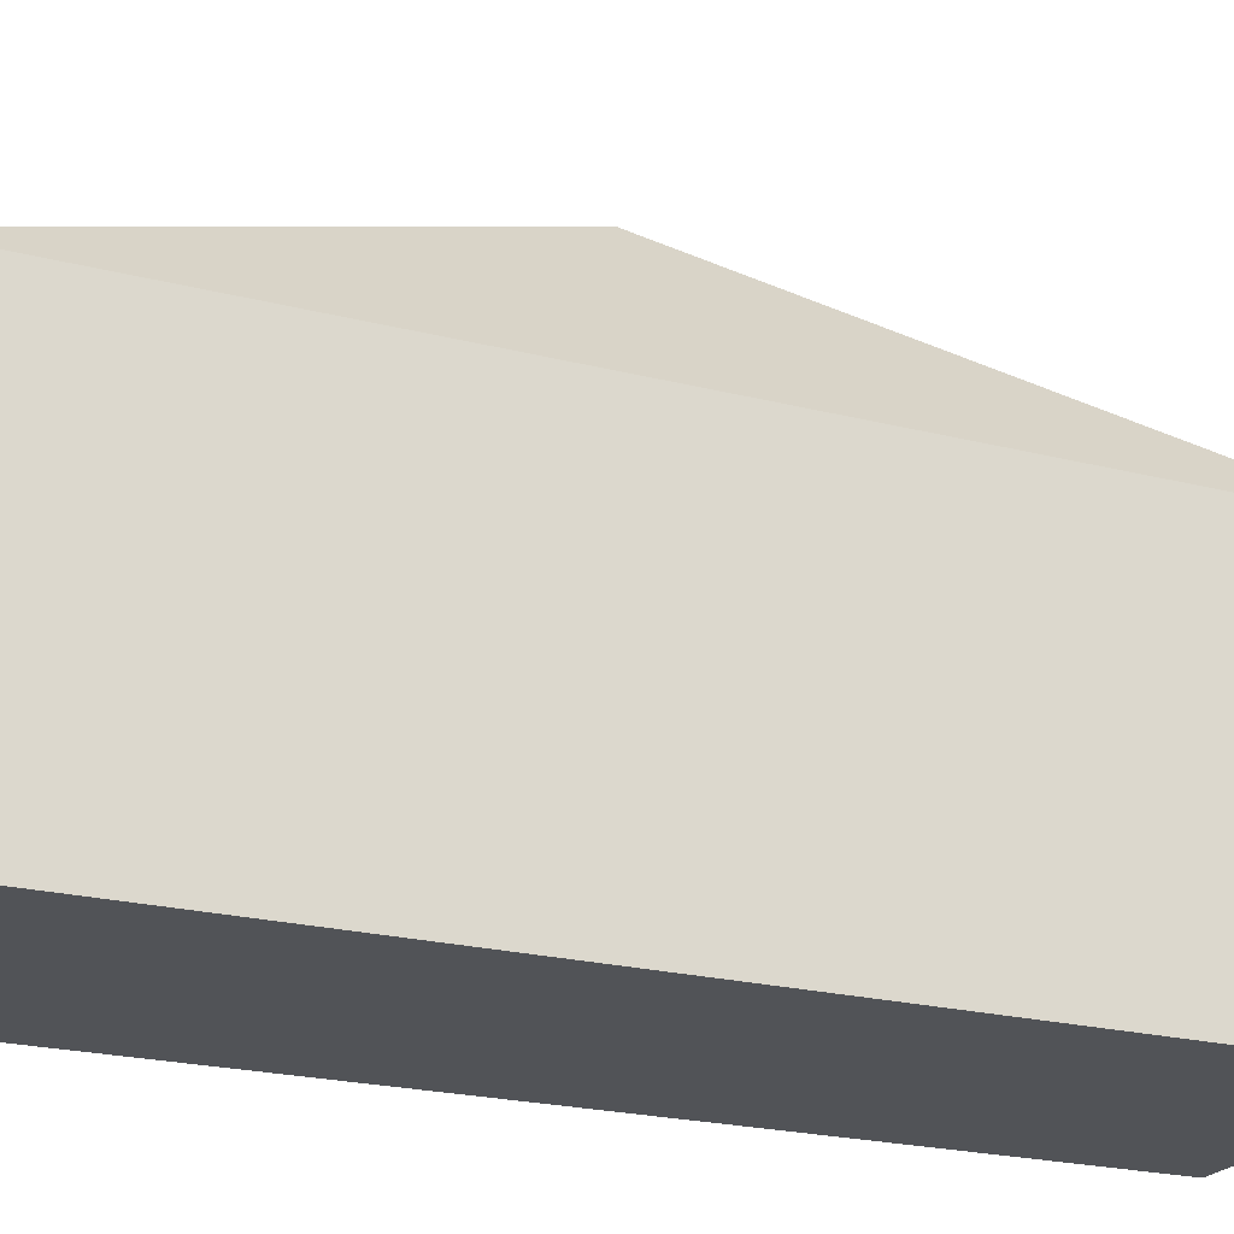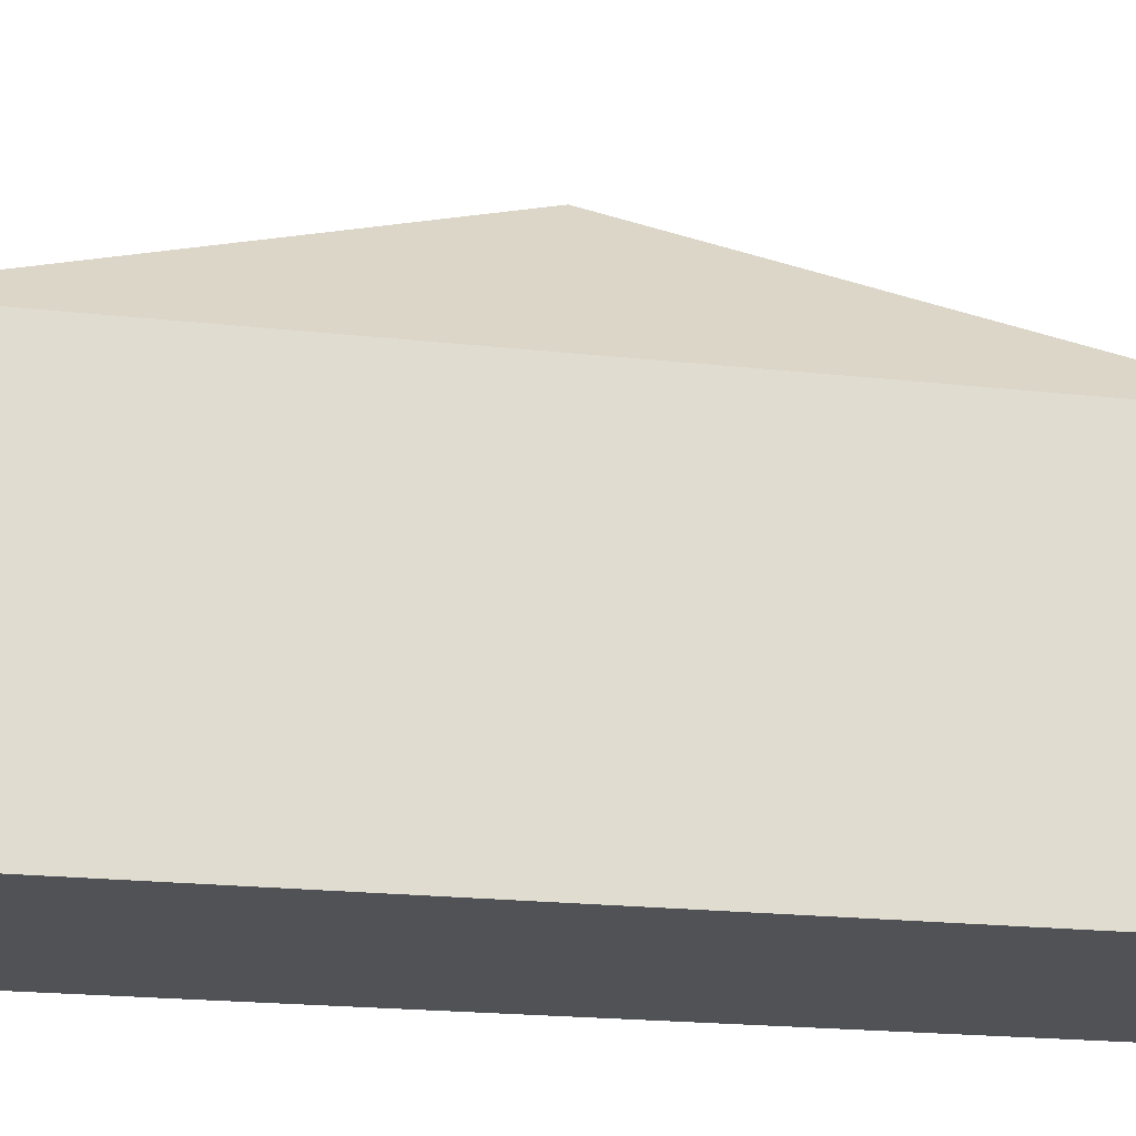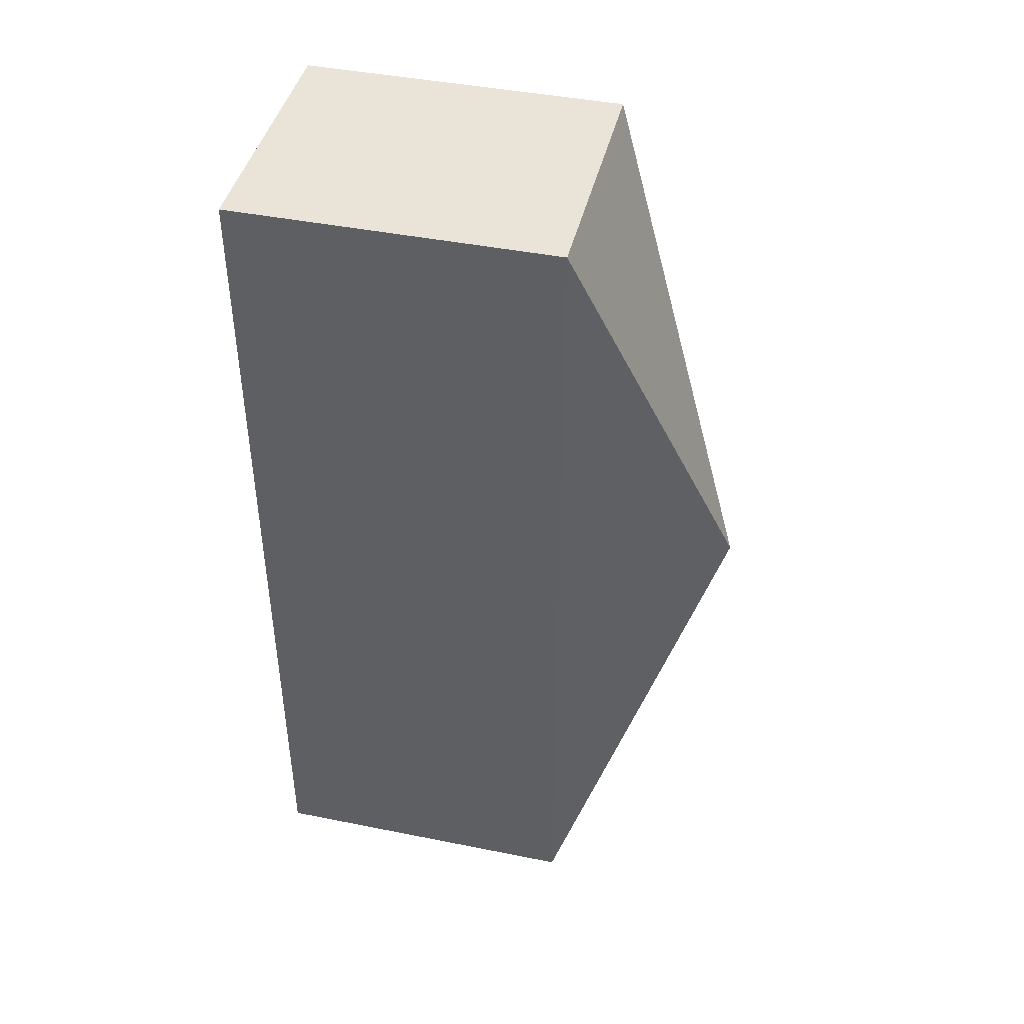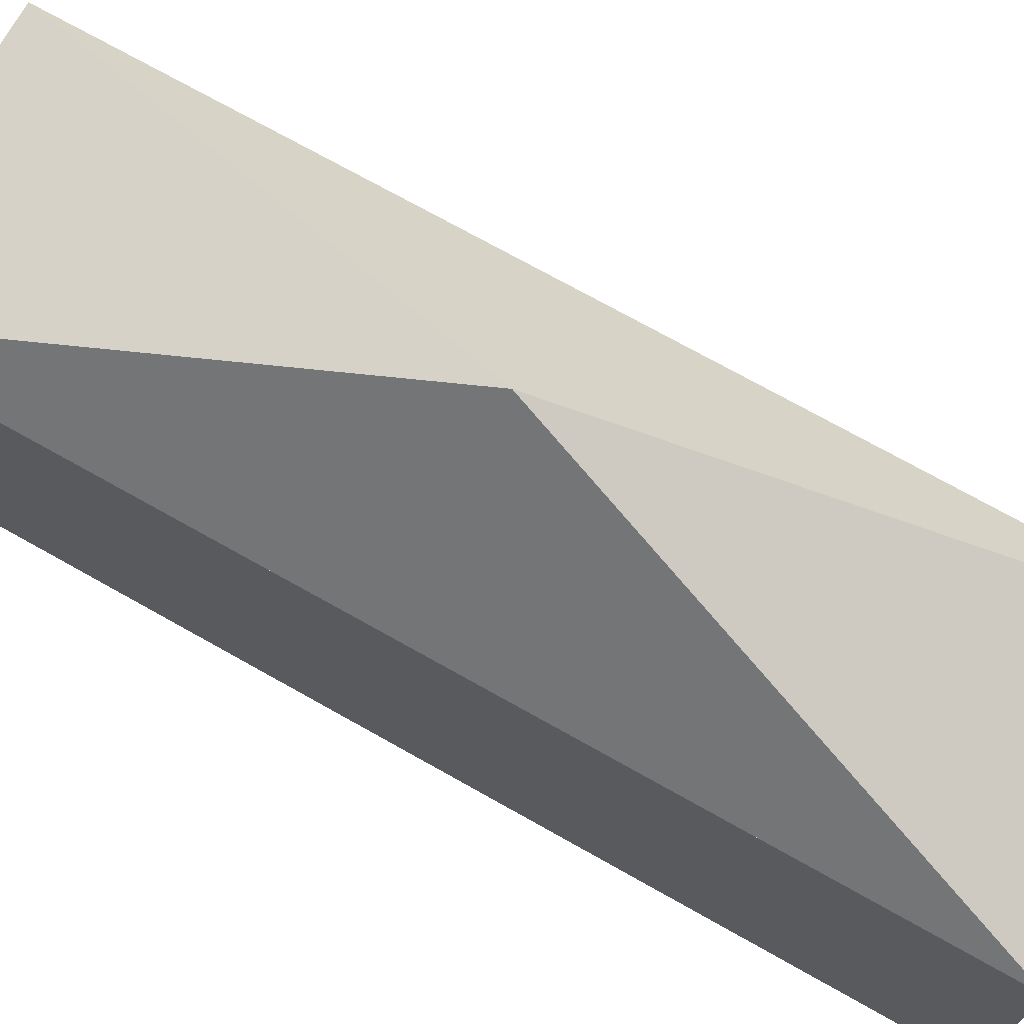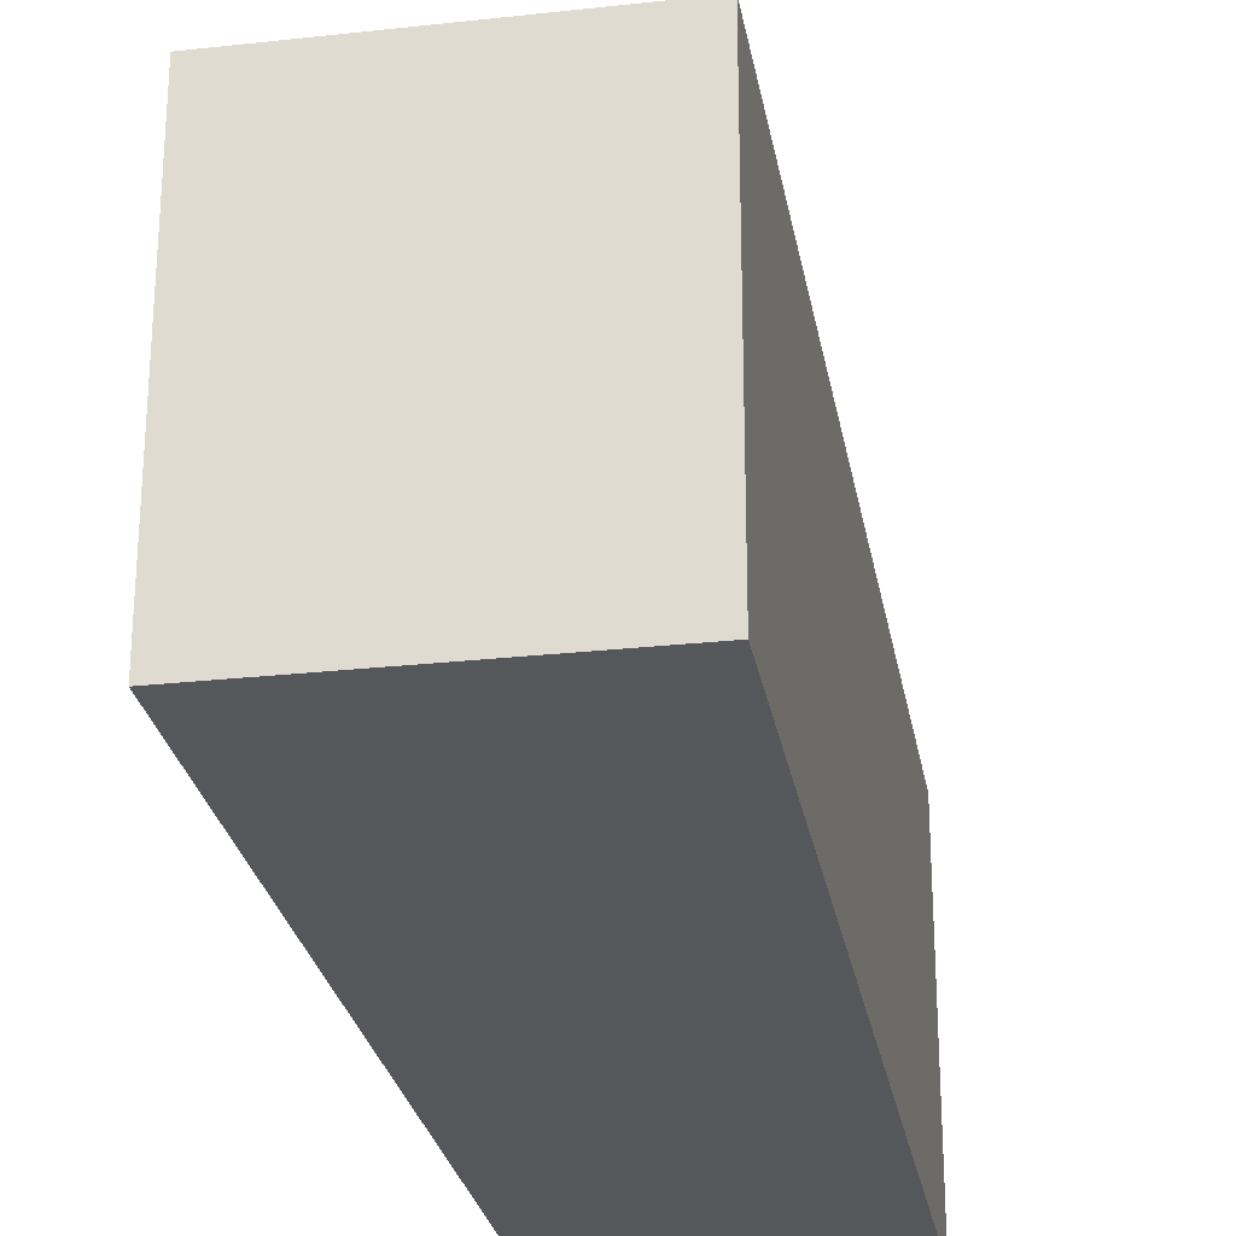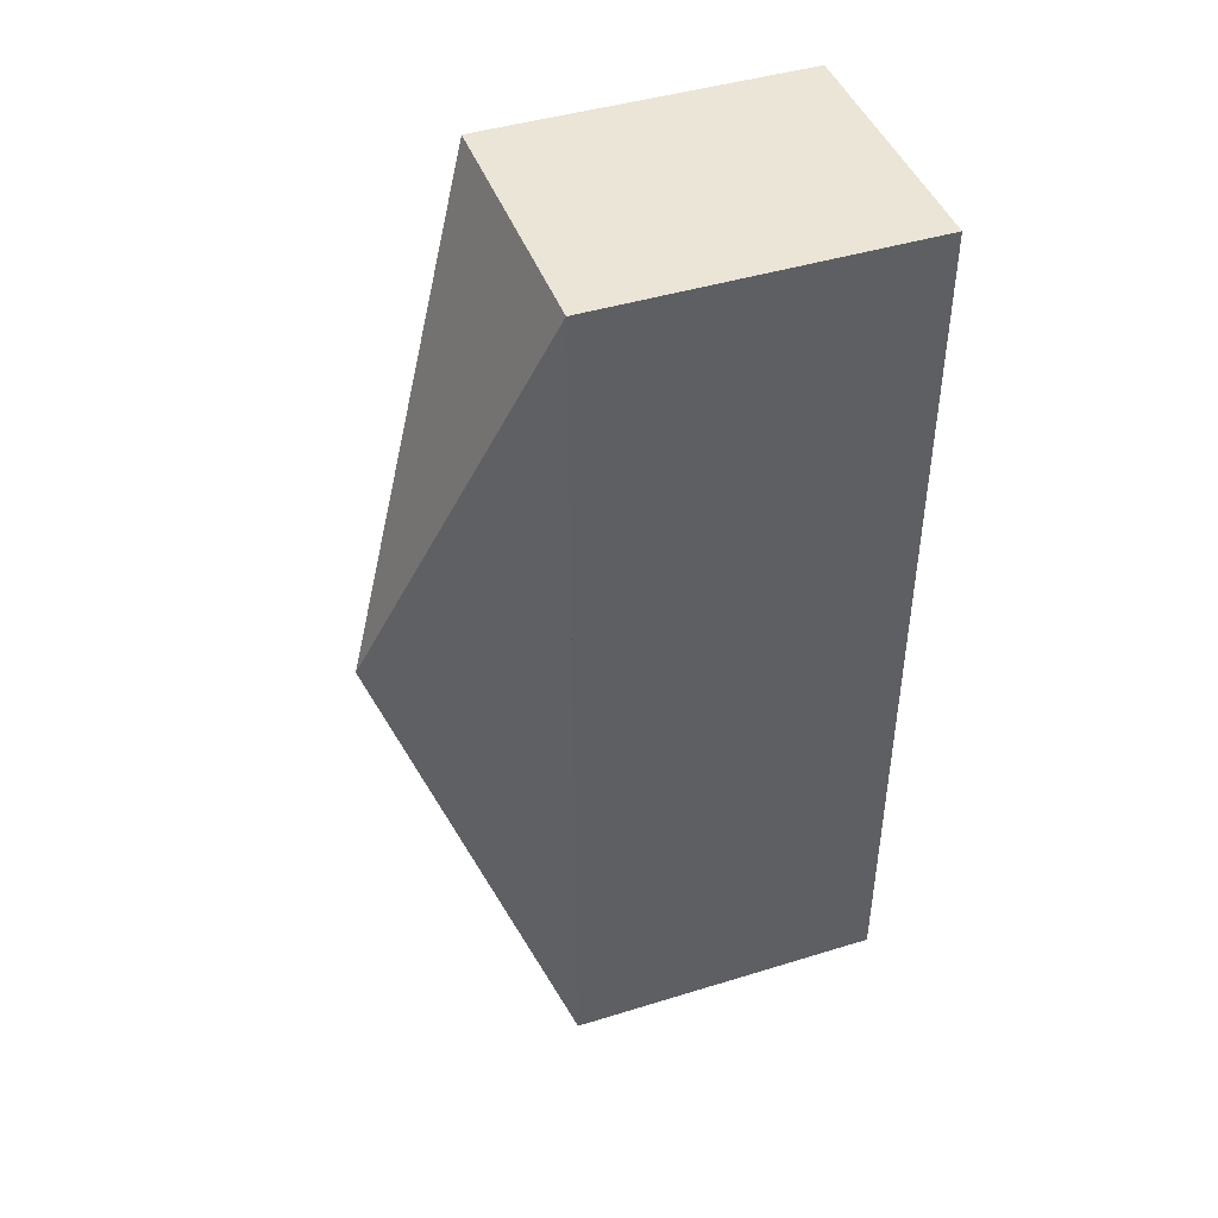
<metadata>
{"format":"obj","ext":"obj","renderer":"f3d","projection":"perspective","resolution":1024,"background":"white","views":[{"elev":-22.0,"azim":65.7,"up":"+Z"},{"elev":-20.6,"azim":78.7,"up":"+Z"},{"elev":43.5,"azim":-76.7,"up":"+Y"},{"elev":72.6,"azim":-60.6,"up":"+Z"},{"elev":-26.7,"azim":9.8,"up":"+Z"},{"elev":44.2,"azim":70.2,"up":"+Y"}]}
</metadata>
<code>
v -9.857 -12.98 24.75
v -9.857 -12.98 12.37
v 0.191 -12.98 24.75
v 0.191 -12.98 12.37
v 0.191 21.24 12.37
v 0.191 21.24 24.75
v -9.857 21.24 24.75
v -9.857 21.24 12.37
v -4.833 4.13 18.56
v 5.215 4.13 18.56
v 10.24 21.24 24.75
v 10.24 21.24 12.37
v 10.24 -12.98 24.75
v 10.24 -12.98 12.37
v 0.191 -12.98 0
v 10.24 -12.98 0
v 10.24 21.24 0
v 0.191 21.24 0
v 5.215 4.13 6.187
v -4.833 4.13 6.187
v -9.857 21.24 0
v -9.857 -12.98 0
f 10 5 12
f 10 4 14
f 12 14 10
f 14 4 15 16
f 17 16 14 12
f 12 5 18 17
f 16 15 18 17
f 14 4 19
f 19 4 15
f 16 15 19
f 14 16 19
f 18 19 5
f 19 15 18
f 19 4 5
f 12 19 17
f 17 16 19
f 19 14 12
f 17 18 19
f 19 5 12
f 10 4 5
f 14 4 5 12
f 4 5 18 15

</code>
